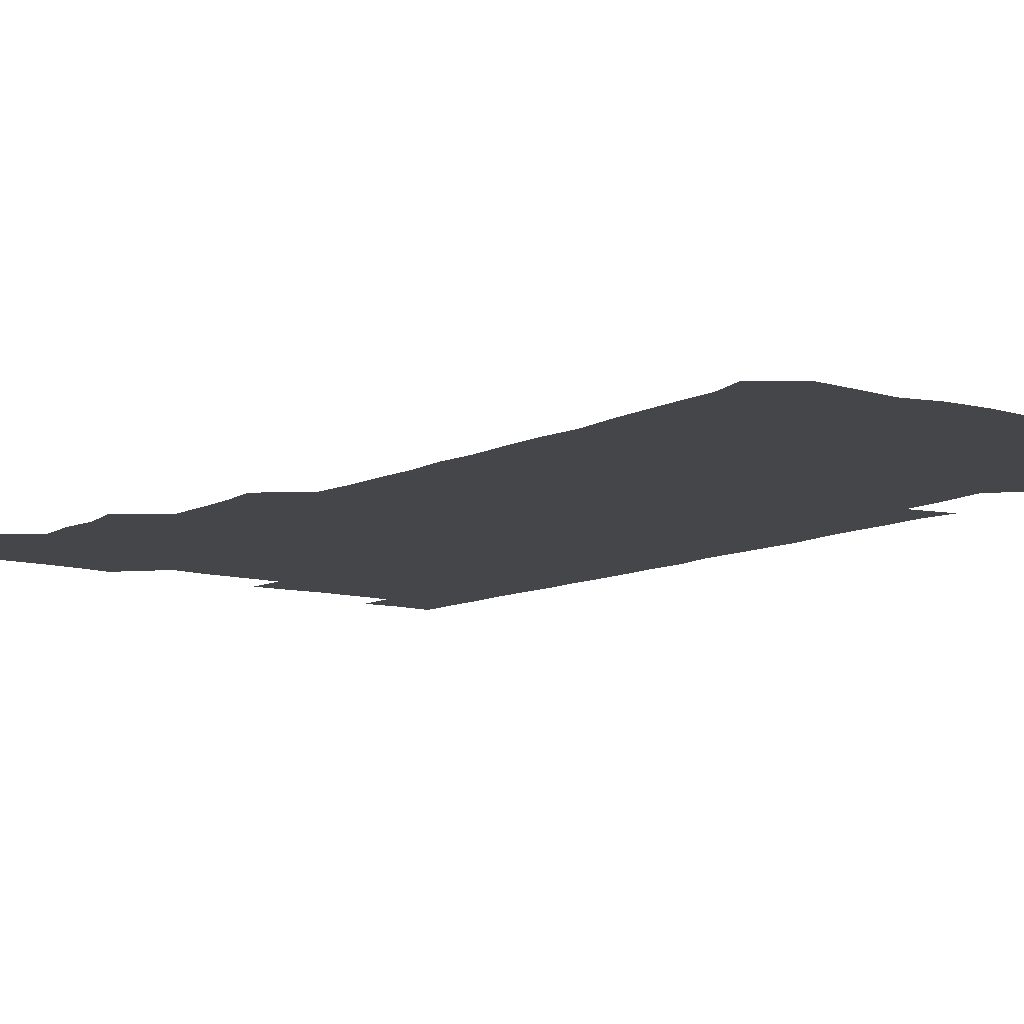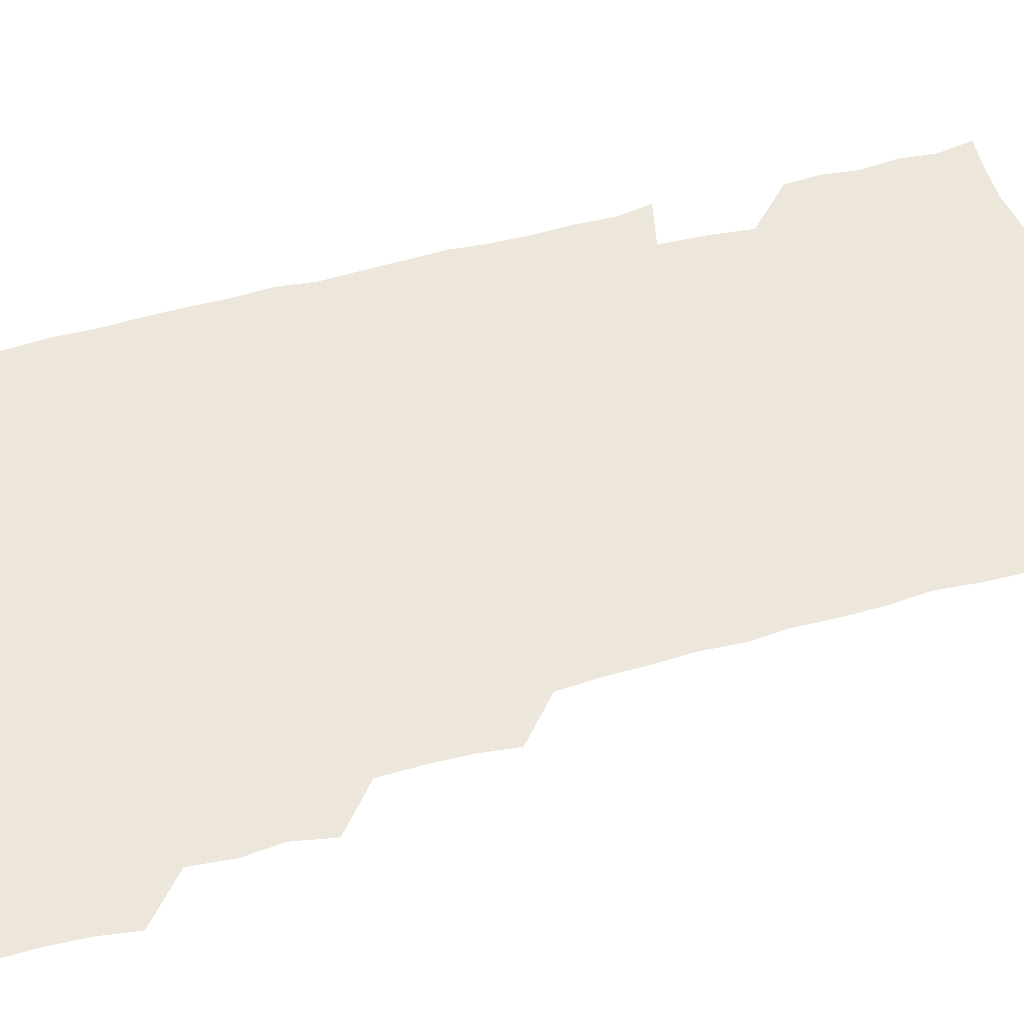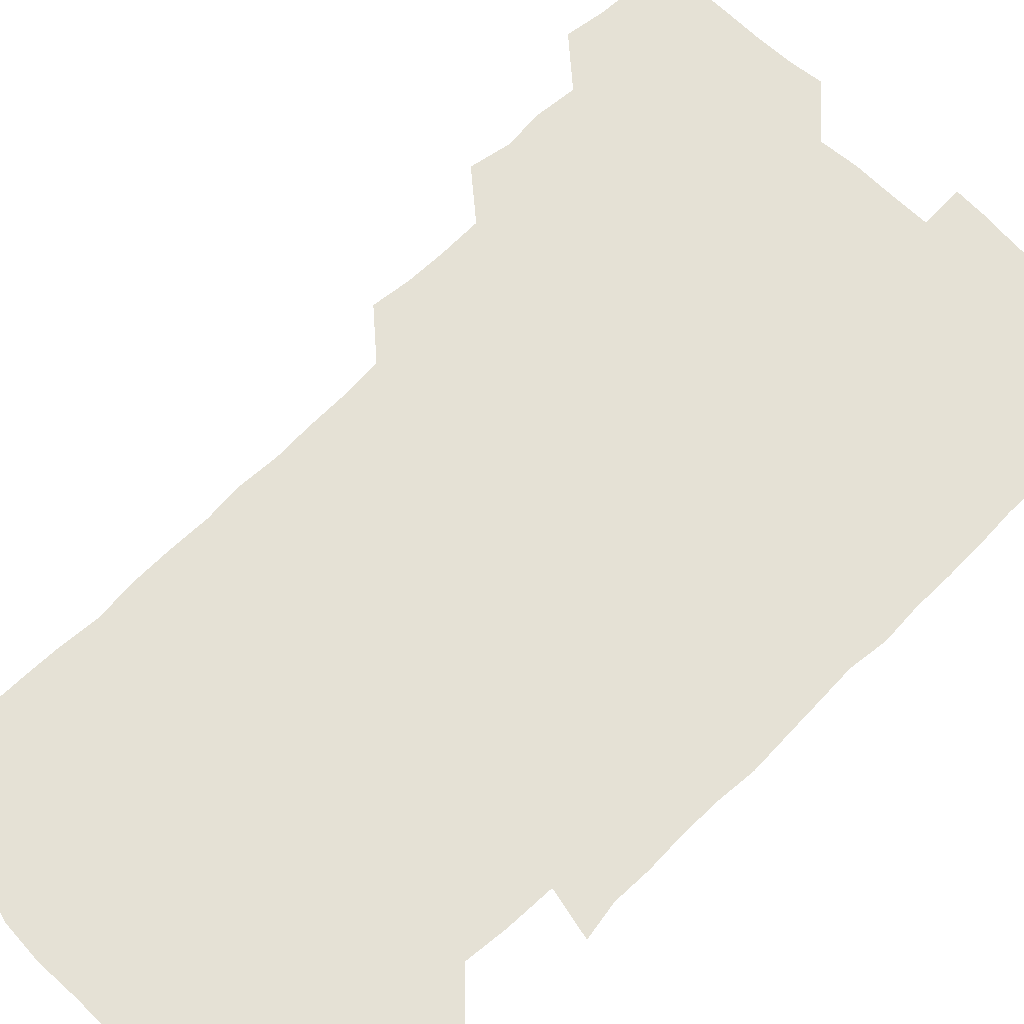
<metadata>
{"format":"obj","ext":"obj","renderer":"f3d","projection":"perspective","resolution":1024,"background":"white","views":[{"elev":-9.8,"azim":-37.1,"up":"+Z"},{"elev":53.1,"azim":-106.1,"up":"+Z"},{"elev":65.0,"azim":44.9,"up":"+Z"}]}
</metadata>
<code>
v 478.3 525.7 0
v 480.4 540.4 0
v 481.2 555.5 0
v 480.9 570.7 0
v 492.6 463.9 0
v 495.6 479.5 0
v 494.1 494.3 0
v 495.6 510.5 0
v 495.9 525.8 0
v 497.3 540.6 0
v 496.7 555.4 0
v 495.8 571.2 0
v 507.9 403.2 0
v 509.6 417.9 0
v 510 433.1 0
v 509.7 449.6 0
v 510.8 465.6 0
v 511.2 480.8 0
v 511.3 495.9 0
v 510.4 510.6 0
v 512.7 526 0
v 512.1 540.6 0
v 511.6 555.4 0
v 510.8 571.4 0
v 522.5 191.7 0
v 525.9 205.5 0
v 525.8 219.1 0
v 526 233.6 0
v 526.4 247.4 0
v 527.7 264.4 0
v 526.2 279.8 0
v 526.1 295.4 0
v 526.5 311.7 0
v 525.3 326.2 0
v 526.2 342.1 0
v 525.5 357 0
v 525.4 373.1 0
v 524.3 388.9 0
v 525.9 405.4 0
v 526.8 421 0
v 526.4 435.9 0
v 527 451.4 0
v 526.3 466.1 0
v 527.3 481.4 0
v 527.5 496.3 0
v 526.3 511.1 0
v 526.9 525.7 0
v 526.7 540.5 0
v 526.4 555.4 0
v 526 571.2 0
v 536.4 180.9 0
v 541.8 196.8 0
v 541.1 209.6 0
v 541.5 224 0
v 544.1 240.7 0
v 542.7 255.3 0
v 543.1 270.5 0
v 541.7 284.5 0
v 541.8 299.7 0
v 542.4 315.6 0
v 542.4 330.9 0
v 542.5 346 0
v 541.3 360.2 0
v 542.6 376.5 0
v 541.2 390.9 0
v 541.3 406.1 0
v 541.9 421.5 0
v 541.3 436.2 0
v 541.3 451.2 0
v 542 466.6 0
v 541.4 481.1 0
v 542 496.2 0
v 542.8 511 0
v 542.3 525.4 0
v 541.5 540.6 0
v 540.8 556.4 0
v 540.7 571.7 0
v 551 181.4 0
v 554.8 196 0
v 556.7 211.5 0
v 558.3 227.9 0
v 557.9 242.3 0
v 558.6 258.2 0
v 558.2 272.5 0
v 557.6 287 0
v 556.7 301.2 0
v 556.9 316.3 0
v 557.2 331.8 0
v 556.5 346.1 0
v 557.3 362.1 0
v 557.1 376.8 0
v 556.1 391 0
v 556.3 406.3 0
v 556.6 421.4 0
v 556.9 436.7 0
v 557 451.7 0
v 556.8 466.5 0
v 556.9 481.5 0
v 556.9 496.3 0
v 557 510.9 0
v 556.7 525.4 0
v 556.4 540.3 0
v 555.9 554.9 0
v 553.9 573.3 0
v 568.1 182.3 0
v 570.6 196.8 0
v 572.9 214.1 0
v 573.1 229 0
v 572.5 242.9 0
v 572.4 257.8 0
v 572.1 272.1 0
v 572.1 287.2 0
v 571 300.9 0
v 572.3 318 0
v 571.9 332.1 0
v 571 346 0
v 572.1 362.6 0
v 570.9 376.2 0
v 572.3 392.6 0
v 572.1 407.2 0
v 571.6 421.5 0
v 571.7 436.7 0
v 571.9 451.7 0
v 570.8 466 0
v 571.5 481.3 0
v 571.8 496.3 0
v 571.6 510.9 0
v 571.1 525.9 0
v 571.5 540 0
v 570.1 555.2 0
v 582.3 178.4 0
v 585.9 198 0
v 587.5 213.4 0
v 586.9 227.7 0
v 586.7 242.3 0
v 586.5 257.1 0
v 586.9 272.8 0
v 586.4 286.7 0
v 586.2 301.4 0
v 586.5 317 0
v 586.4 331.8 0
v 586.5 347.1 0
v 586.6 362.3 0
v 586.6 377.3 0
v 586.6 392 0
v 586 406.1 0
v 586.6 422 0
v 586 436.2 0
v 586.5 451.6 0
v 586.2 466.3 0
v 586.2 481.2 0
v 586.5 496.1 0
v 586.5 510.8 0
v 586.3 525.7 0
v 586.1 540.6 0
v 585.4 556.6 0
v 598.2 177.3 0
v 600.1 195.7 0
v 601.8 215 0
v 601.8 228.9 0
v 601.7 243.2 0
v 601.4 257.3 0
v 601.4 271.9 0
v 601.4 287.6 0
v 601.6 303 0
v 601.3 317 0
v 601.5 332.6 0
v 601.5 347.6 0
v 601.4 362.4 0
v 601.3 377.1 0
v 601.3 392.1 0
v 601.3 407 0
v 601.3 422 0
v 601.6 437.3 0
v 601.3 451.7 0
v 601.4 466.7 0
v 601.4 481.4 0
v 601.1 496.1 0
v 601.4 510.9 0
v 601.3 525.7 0
v 601.1 541 0
v 601 556.4 0
v 614.3 178.1 0
v 615.8 196 0
v 616 214 0
v 616.1 228.1 0
v 616.1 243 0
v 615.9 255.9 0
v 616.3 273.2 0
v 616.1 286.9 0
v 616 302.1 0
v 616 317.3 0
v 616.2 333.3 0
v 616.1 347.4 0
v 616.1 362 0
v 616 376.4 0
v 616 391.7 0
v 616 406.1 0
v 616.1 421.8 0
v 616.1 436.8 0
v 616.1 451.5 0
v 616.1 466.6 0
v 616 481.4 0
v 616.3 496.2 0
v 616.2 511 0
v 616.3 525.6 0
v 616.4 540.3 0
v 616.6 556.5 0
v 616 573.1 0
v 630.8 178.2 0
v 631.1 197.1 0
v 630.7 213.4 0
v 630.6 228.3 0
v 630.6 242.5 0
v 630.9 258.2 0
v 630.9 273 0
v 630.9 287.3 0
v 630.8 301.8 0
v 630.9 316 0
v 630.7 332.5 0
v 630.7 347.6 0
v 630.7 362.2 0
v 630.8 377.6 0
v 630.8 391.8 0
v 630.8 406.8 0
v 630.9 421.6 0
v 630.7 437 0
v 630.9 451.4 0
v 630.7 466.8 0
v 630.8 481.2 0
v 630.8 496.2 0
v 631 511 0
v 631.1 525.7 0
v 631.1 540.7 0
v 631.2 555.5 0
v 629.3 572.5 0
v 647.4 178.4 0
v 646 197.5 0
v 645.4 213.5 0
v 645.4 227.6 0
v 645.2 243 0
v 645.6 257.2 0
v 645.3 272.9 0
v 645.3 288 0
v 645.5 301.7 0
v 645.3 318.7 0
v 645.3 332.9 0
v 645.3 347.5 0
v 645.5 362.1 0
v 645.4 377.2 0
v 645.4 392 0
v 645.2 407.2 0
v 645.8 421.2 0
v 645.3 437 0
v 645.6 451.6 0
v 645.3 466.8 0
v 645.3 481.5 0
v 645.8 496.2 0
v 645.8 511 0
v 646 525.7 0
v 646.3 540.2 0
v 646 555.4 0
v 644.9 571 0
v 663.4 177.5 0
v 660.7 196.9 0
v 659.8 213.4 0
v 659.9 227.7 0
v 660.7 241 0
v 659.8 257.6 0
v 660 272.2 0
v 660.1 287.3 0
v 660 302.9 0
v 660.1 317.5 0
v 660 332.4 0
v 660.2 347.1 0
v 659.9 362.4 0
v 659.8 377.4 0
v 659.9 392.2 0
v 659.9 407.1 0
v 660 421.8 0
v 661.3 435.8 0
v 660.3 451.8 0
v 660.9 466.2 0
v 660.4 481.4 0
v 660.2 496.4 0
v 659.9 511 0
v 661.1 525.7 0
v 660.8 540.5 0
v 660.9 555.3 0
v 660.4 570.9 0
v 678.4 179.8 0
v 676.6 195 0
v 674.7 212.2 0
v 674.9 226.8 0
v 674.5 242.3 0
v 674.4 256.4 0
v 674.4 271 0
v 674.8 286.7 0
v 675.4 301.9 0
v 674.5 317.3 0
v 675.8 330.9 0
v 674.7 347 0
v 674.9 361.8 0
v 674.8 376.8 0
v 675.5 391.3 0
v 674.8 406.7 0
v 674.5 421.9 0
v 675.1 436.6 0
v 674.6 451.9 0
v 675 466.4 0
v 674.7 481.6 0
v 674.7 496.3 0
v 676.6 511.1 0
v 676.1 525.9 0
v 675.6 540.8 0
v 675.8 555.6 0
v 675.9 571 0
v 675.7 586.8 0
v 693.2 180 0
v 690.3 196.6 0
v 689.6 211.4 0
v 690.1 225.3 0
v 689.1 241.1 0
v 688 255.4 0
v 688.5 267.3 0
v 690.1 283.5 0
v 690.9 301.9 0
v 689.5 316.5 0
v 689.3 331.4 0
v 689.2 346.2 0
v 689.5 361.1 0
v 689.5 376.2 0
v 690.3 390.6 0
v 689.8 405.9 0
v 689.7 421.1 0
v 690.3 436 0
v 689.7 451.2 0
v 689.5 466.2 0
v 690.7 480.7 0
v 690 496 0
v 691.2 510.7 0
v 690.4 526.2 0
v 690.6 540.9 0
v 690.3 555.5 0
v 690.7 570.4 0
v 690.9 585.4 0
v 707 179.1 0
v 704.8 194 0
v 706.1 207.4 0
v 704.8 222.7 0
v 706.4 236.6 0
v 705.6 250.4 0
v 709.6 297.8 0
v 707.2 312.1 0
v 707.7 326.5 0
v 707.2 341.9 0
v 707.4 357.3 0
v 708.6 372.3 0
v 708 387.3 0
v 707.4 402.6 0
v 706.8 418.4 0
v 708.6 433.3 0
v 707.7 448.7 0
v 707.9 464 0
v 707.7 479.1 0
v 706.9 494.7 0
v 707.3 509.5 0
v 706.4 525 0
v 705.9 540.7 0
v 706.3 555.9 0
v 705.9 570.9 0
v 706.2 586.2 0
f 8 9 1
f 1 9 2
f 9 10 2
f 2 10 3
f 10 11 3
f 3 11 4
f 11 12 4
f 16 17 5
f 5 17 6
f 17 18 6
f 6 18 7
f 18 19 7
f 7 19 8
f 19 20 8
f 8 20 9
f 20 21 9
f 9 21 10
f 21 22 10
f 10 22 11
f 22 23 11
f 11 23 12
f 23 24 12
f 38 39 13
f 13 39 14
f 39 40 14
f 14 40 15
f 40 41 15
f 15 41 16
f 41 42 16
f 16 42 17
f 42 43 17
f 17 43 18
f 43 44 18
f 18 44 19
f 44 45 19
f 19 45 20
f 45 46 20
f 20 46 21
f 46 47 21
f 21 47 22
f 47 48 22
f 22 48 23
f 48 49 23
f 23 49 24
f 49 50 24
f 51 52 25
f 25 52 26
f 52 53 26
f 26 53 27
f 53 54 27
f 27 54 28
f 54 55 28
f 28 55 29
f 55 56 29
f 29 56 30
f 56 57 30
f 30 57 31
f 57 58 31
f 31 58 32
f 58 59 32
f 32 59 33
f 59 60 33
f 33 60 34
f 60 61 34
f 34 61 35
f 61 62 35
f 35 62 36
f 62 63 36
f 36 63 37
f 63 64 37
f 37 64 38
f 64 65 38
f 38 65 39
f 65 66 39
f 39 66 40
f 66 67 40
f 40 67 41
f 67 68 41
f 41 68 42
f 68 69 42
f 42 69 43
f 69 70 43
f 43 70 44
f 70 71 44
f 44 71 45
f 71 72 45
f 45 72 46
f 72 73 46
f 46 73 47
f 73 74 47
f 47 74 48
f 74 75 48
f 48 75 49
f 75 76 49
f 49 76 50
f 76 77 50
f 51 78 52
f 78 79 52
f 52 79 53
f 79 80 53
f 53 80 54
f 80 81 54
f 54 81 55
f 81 82 55
f 55 82 56
f 82 83 56
f 56 83 57
f 83 84 57
f 57 84 58
f 84 85 58
f 58 85 59
f 85 86 59
f 59 86 60
f 86 87 60
f 60 87 61
f 87 88 61
f 61 88 62
f 88 89 62
f 62 89 63
f 89 90 63
f 63 90 64
f 90 91 64
f 64 91 65
f 91 92 65
f 65 92 66
f 92 93 66
f 66 93 67
f 93 94 67
f 67 94 68
f 94 95 68
f 68 95 69
f 95 96 69
f 69 96 70
f 96 97 70
f 70 97 71
f 97 98 71
f 71 98 72
f 98 99 72
f 72 99 73
f 99 100 73
f 73 100 74
f 100 101 74
f 74 101 75
f 101 102 75
f 75 102 76
f 102 103 76
f 76 103 77
f 103 104 77
f 78 105 79
f 105 106 79
f 79 106 80
f 106 107 80
f 80 107 81
f 107 108 81
f 81 108 82
f 108 109 82
f 82 109 83
f 109 110 83
f 83 110 84
f 110 111 84
f 84 111 85
f 111 112 85
f 85 112 86
f 112 113 86
f 86 113 87
f 113 114 87
f 87 114 88
f 114 115 88
f 88 115 89
f 115 116 89
f 89 116 90
f 116 117 90
f 90 117 91
f 117 118 91
f 91 118 92
f 118 119 92
f 92 119 93
f 119 120 93
f 93 120 94
f 120 121 94
f 94 121 95
f 121 122 95
f 95 122 96
f 122 123 96
f 96 123 97
f 123 124 97
f 97 124 98
f 124 125 98
f 98 125 99
f 125 126 99
f 99 126 100
f 126 127 100
f 100 127 101
f 127 128 101
f 101 128 102
f 128 129 102
f 102 129 103
f 129 130 103
f 103 130 104
f 105 131 106
f 131 132 106
f 106 132 107
f 132 133 107
f 107 133 108
f 133 134 108
f 108 134 109
f 134 135 109
f 109 135 110
f 135 136 110
f 110 136 111
f 136 137 111
f 111 137 112
f 137 138 112
f 112 138 113
f 138 139 113
f 113 139 114
f 139 140 114
f 114 140 115
f 140 141 115
f 115 141 116
f 141 142 116
f 116 142 117
f 142 143 117
f 117 143 118
f 143 144 118
f 118 144 119
f 144 145 119
f 119 145 120
f 145 146 120
f 120 146 121
f 146 147 121
f 121 147 122
f 147 148 122
f 122 148 123
f 148 149 123
f 123 149 124
f 149 150 124
f 124 150 125
f 150 151 125
f 125 151 126
f 151 152 126
f 126 152 127
f 152 153 127
f 127 153 128
f 153 154 128
f 128 154 129
f 154 155 129
f 129 155 130
f 155 156 130
f 131 157 132
f 157 158 132
f 132 158 133
f 158 159 133
f 133 159 134
f 159 160 134
f 134 160 135
f 160 161 135
f 135 161 136
f 161 162 136
f 136 162 137
f 162 163 137
f 137 163 138
f 163 164 138
f 138 164 139
f 164 165 139
f 139 165 140
f 165 166 140
f 140 166 141
f 166 167 141
f 141 167 142
f 167 168 142
f 142 168 143
f 168 169 143
f 143 169 144
f 169 170 144
f 144 170 145
f 170 171 145
f 145 171 146
f 171 172 146
f 146 172 147
f 172 173 147
f 147 173 148
f 173 174 148
f 148 174 149
f 174 175 149
f 149 175 150
f 175 176 150
f 150 176 151
f 176 177 151
f 151 177 152
f 177 178 152
f 152 178 153
f 178 179 153
f 153 179 154
f 179 180 154
f 154 180 155
f 180 181 155
f 155 181 156
f 181 182 156
f 157 183 158
f 183 184 158
f 158 184 159
f 184 185 159
f 159 185 160
f 185 186 160
f 160 186 161
f 186 187 161
f 161 187 162
f 187 188 162
f 162 188 163
f 188 189 163
f 163 189 164
f 189 190 164
f 164 190 165
f 190 191 165
f 165 191 166
f 191 192 166
f 166 192 167
f 192 193 167
f 167 193 168
f 193 194 168
f 168 194 169
f 194 195 169
f 169 195 170
f 195 196 170
f 170 196 171
f 196 197 171
f 171 197 172
f 197 198 172
f 172 198 173
f 198 199 173
f 173 199 174
f 199 200 174
f 174 200 175
f 200 201 175
f 175 201 176
f 201 202 176
f 176 202 177
f 202 203 177
f 177 203 178
f 203 204 178
f 178 204 179
f 204 205 179
f 179 205 180
f 205 206 180
f 180 206 181
f 206 207 181
f 181 207 182
f 207 208 182
f 183 210 184
f 210 211 184
f 184 211 185
f 211 212 185
f 185 212 186
f 212 213 186
f 186 213 187
f 213 214 187
f 187 214 188
f 214 215 188
f 188 215 189
f 215 216 189
f 189 216 190
f 216 217 190
f 190 217 191
f 217 218 191
f 191 218 192
f 218 219 192
f 192 219 193
f 219 220 193
f 193 220 194
f 220 221 194
f 194 221 195
f 221 222 195
f 195 222 196
f 222 223 196
f 196 223 197
f 223 224 197
f 197 224 198
f 224 225 198
f 198 225 199
f 225 226 199
f 199 226 200
f 226 227 200
f 200 227 201
f 227 228 201
f 201 228 202
f 228 229 202
f 202 229 203
f 229 230 203
f 203 230 204
f 230 231 204
f 204 231 205
f 231 232 205
f 205 232 206
f 232 233 206
f 206 233 207
f 233 234 207
f 207 234 208
f 234 235 208
f 208 235 209
f 235 236 209
f 210 237 211
f 237 238 211
f 211 238 212
f 238 239 212
f 212 239 213
f 239 240 213
f 213 240 214
f 240 241 214
f 214 241 215
f 241 242 215
f 215 242 216
f 242 243 216
f 216 243 217
f 243 244 217
f 217 244 218
f 244 245 218
f 218 245 219
f 245 246 219
f 219 246 220
f 246 247 220
f 220 247 221
f 247 248 221
f 221 248 222
f 248 249 222
f 222 249 223
f 249 250 223
f 223 250 224
f 250 251 224
f 224 251 225
f 251 252 225
f 225 252 226
f 252 253 226
f 226 253 227
f 253 254 227
f 227 254 228
f 254 255 228
f 228 255 229
f 255 256 229
f 229 256 230
f 256 257 230
f 230 257 231
f 257 258 231
f 231 258 232
f 258 259 232
f 232 259 233
f 259 260 233
f 233 260 234
f 260 261 234
f 234 261 235
f 261 262 235
f 235 262 236
f 262 263 236
f 237 264 238
f 264 265 238
f 238 265 239
f 265 266 239
f 239 266 240
f 266 267 240
f 240 267 241
f 267 268 241
f 241 268 242
f 268 269 242
f 242 269 243
f 269 270 243
f 243 270 244
f 270 271 244
f 244 271 245
f 271 272 245
f 245 272 246
f 272 273 246
f 246 273 247
f 273 274 247
f 247 274 248
f 274 275 248
f 248 275 249
f 275 276 249
f 249 276 250
f 276 277 250
f 250 277 251
f 277 278 251
f 251 278 252
f 278 279 252
f 252 279 253
f 279 280 253
f 253 280 254
f 280 281 254
f 254 281 255
f 281 282 255
f 255 282 256
f 282 283 256
f 256 283 257
f 283 284 257
f 257 284 258
f 284 285 258
f 258 285 259
f 285 286 259
f 259 286 260
f 286 287 260
f 260 287 261
f 287 288 261
f 261 288 262
f 288 289 262
f 262 289 263
f 289 290 263
f 264 291 265
f 291 292 265
f 265 292 266
f 292 293 266
f 266 293 267
f 293 294 267
f 267 294 268
f 294 295 268
f 268 295 269
f 295 296 269
f 269 296 270
f 296 297 270
f 270 297 271
f 297 298 271
f 271 298 272
f 298 299 272
f 272 299 273
f 299 300 273
f 273 300 274
f 300 301 274
f 274 301 275
f 301 302 275
f 275 302 276
f 302 303 276
f 276 303 277
f 303 304 277
f 277 304 278
f 304 305 278
f 278 305 279
f 305 306 279
f 279 306 280
f 306 307 280
f 280 307 281
f 307 308 281
f 281 308 282
f 308 309 282
f 282 309 283
f 309 310 283
f 283 310 284
f 310 311 284
f 284 311 285
f 311 312 285
f 285 312 286
f 312 313 286
f 286 313 287
f 313 314 287
f 287 314 288
f 314 315 288
f 288 315 289
f 315 316 289
f 289 316 290
f 316 317 290
f 291 319 292
f 319 320 292
f 292 320 293
f 320 321 293
f 293 321 294
f 321 322 294
f 294 322 295
f 322 323 295
f 295 323 296
f 323 324 296
f 296 324 297
f 324 325 297
f 297 325 298
f 325 326 298
f 298 326 299
f 326 327 299
f 299 327 300
f 327 328 300
f 300 328 301
f 328 329 301
f 301 329 302
f 329 330 302
f 302 330 303
f 330 331 303
f 303 331 304
f 331 332 304
f 304 332 305
f 332 333 305
f 305 333 306
f 333 334 306
f 306 334 307
f 334 335 307
f 307 335 308
f 335 336 308
f 308 336 309
f 336 337 309
f 309 337 310
f 337 338 310
f 310 338 311
f 338 339 311
f 311 339 312
f 339 340 312
f 312 340 313
f 340 341 313
f 313 341 314
f 341 342 314
f 314 342 315
f 342 343 315
f 315 343 316
f 343 344 316
f 316 344 317
f 344 345 317
f 317 345 318
f 345 346 318
f 319 347 320
f 347 348 320
f 320 348 321
f 348 349 321
f 321 349 322
f 349 350 322
f 322 350 323
f 350 351 323
f 323 351 324
f 351 352 324
f 324 352 325
f 327 353 328
f 353 354 328
f 328 354 329
f 354 355 329
f 329 355 330
f 355 356 330
f 330 356 331
f 356 357 331
f 331 357 332
f 357 358 332
f 332 358 333
f 358 359 333
f 333 359 334
f 359 360 334
f 334 360 335
f 360 361 335
f 335 361 336
f 361 362 336
f 336 362 337
f 362 363 337
f 337 363 338
f 363 364 338
f 338 364 339
f 364 365 339
f 339 365 340
f 365 366 340
f 340 366 341
f 366 367 341
f 341 367 342
f 367 368 342
f 342 368 343
f 368 369 343
f 343 369 344
f 369 370 344
f 344 370 345
f 370 371 345
f 345 371 346
f 371 372 346

</code>
